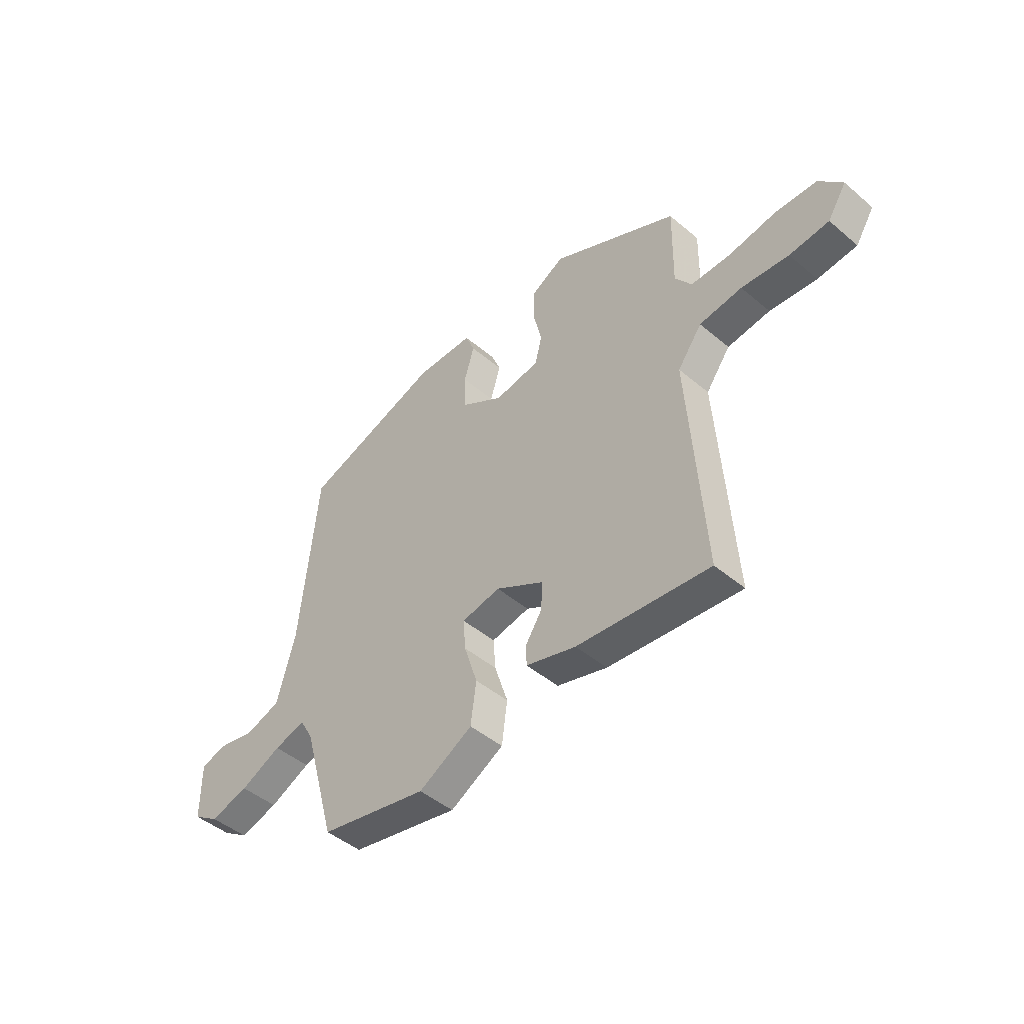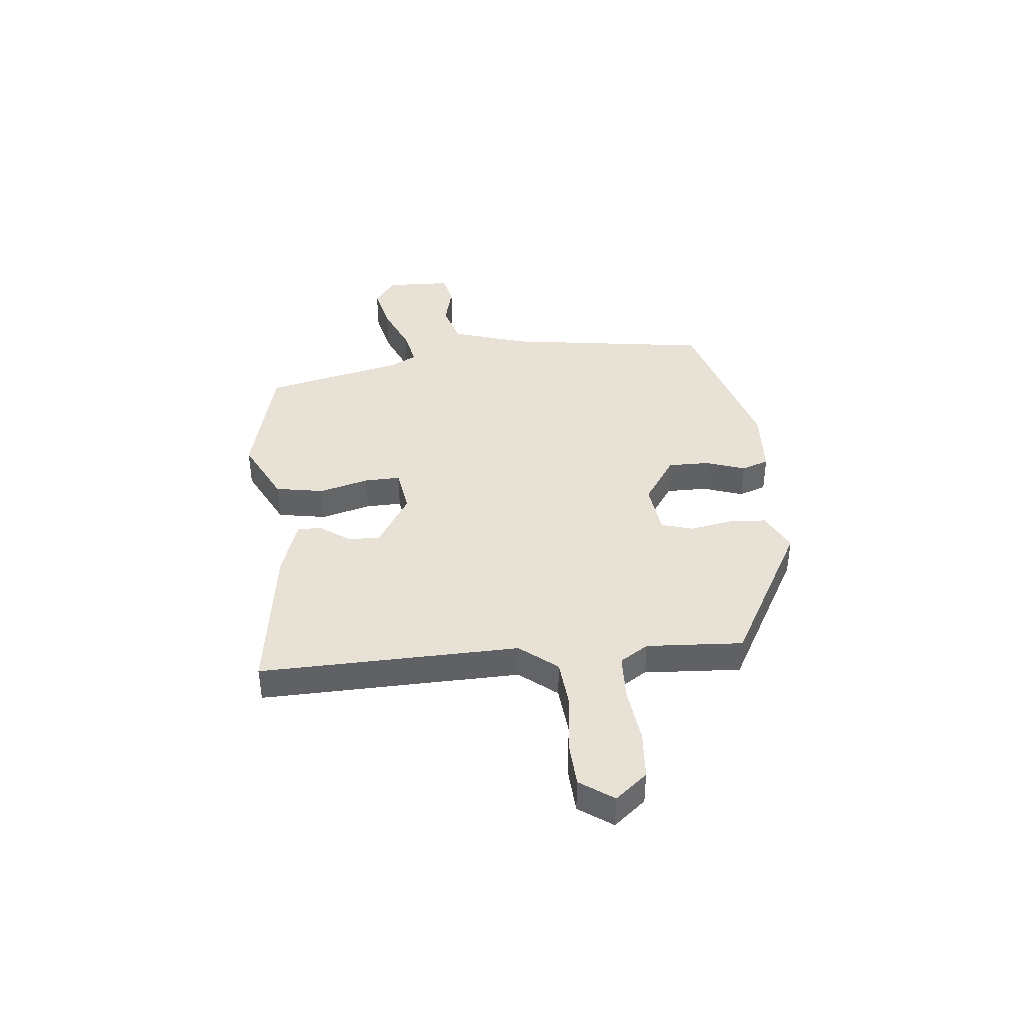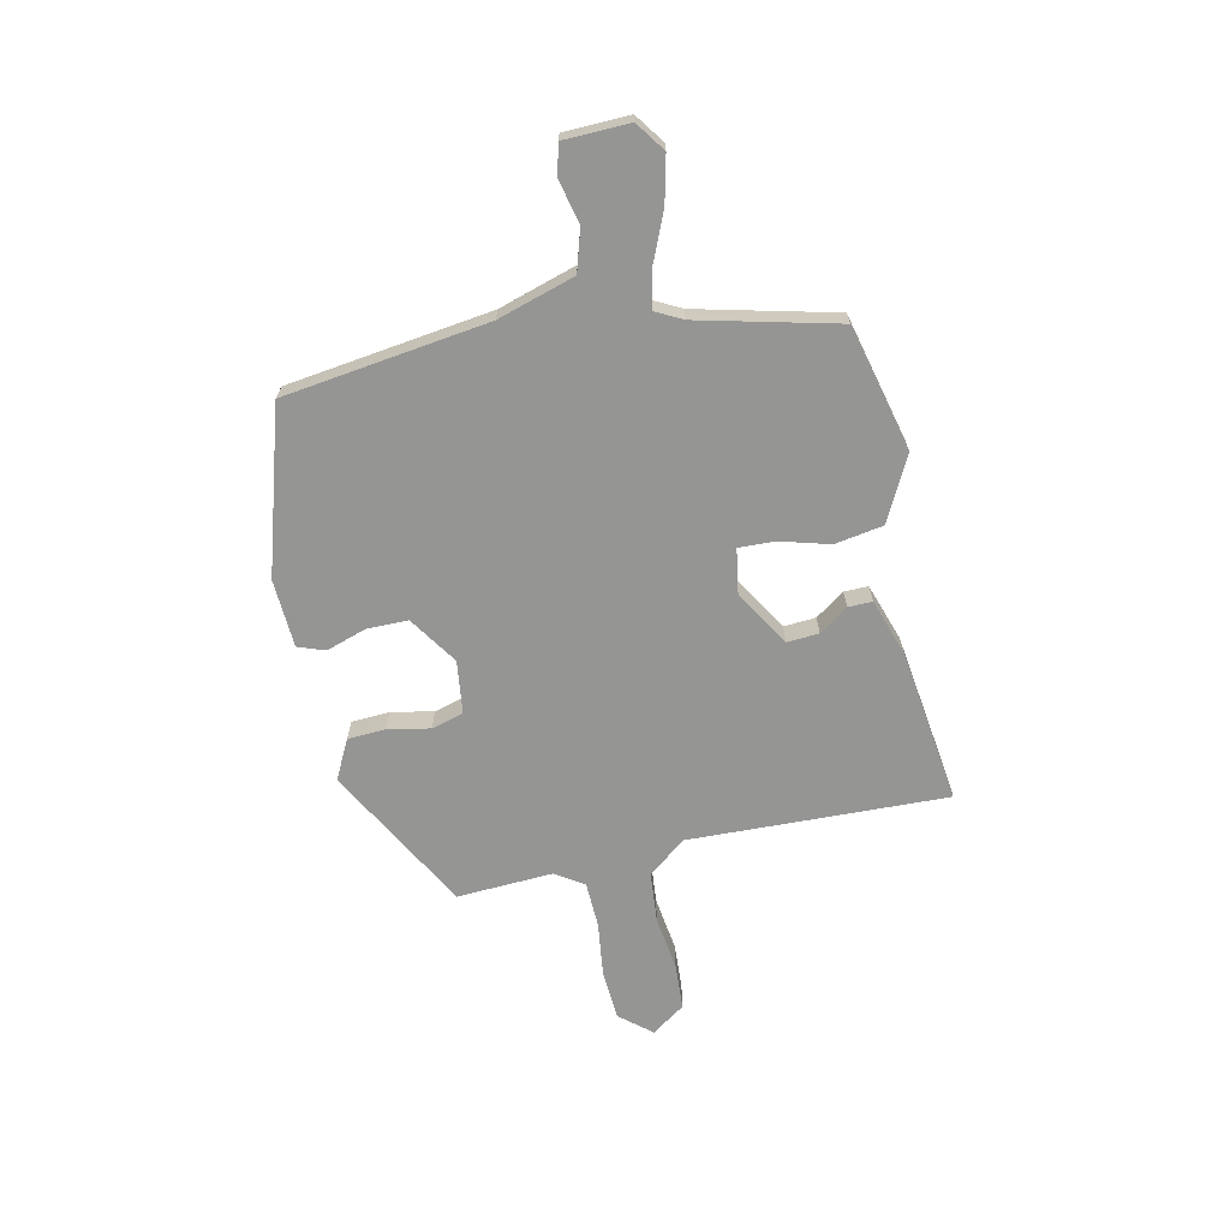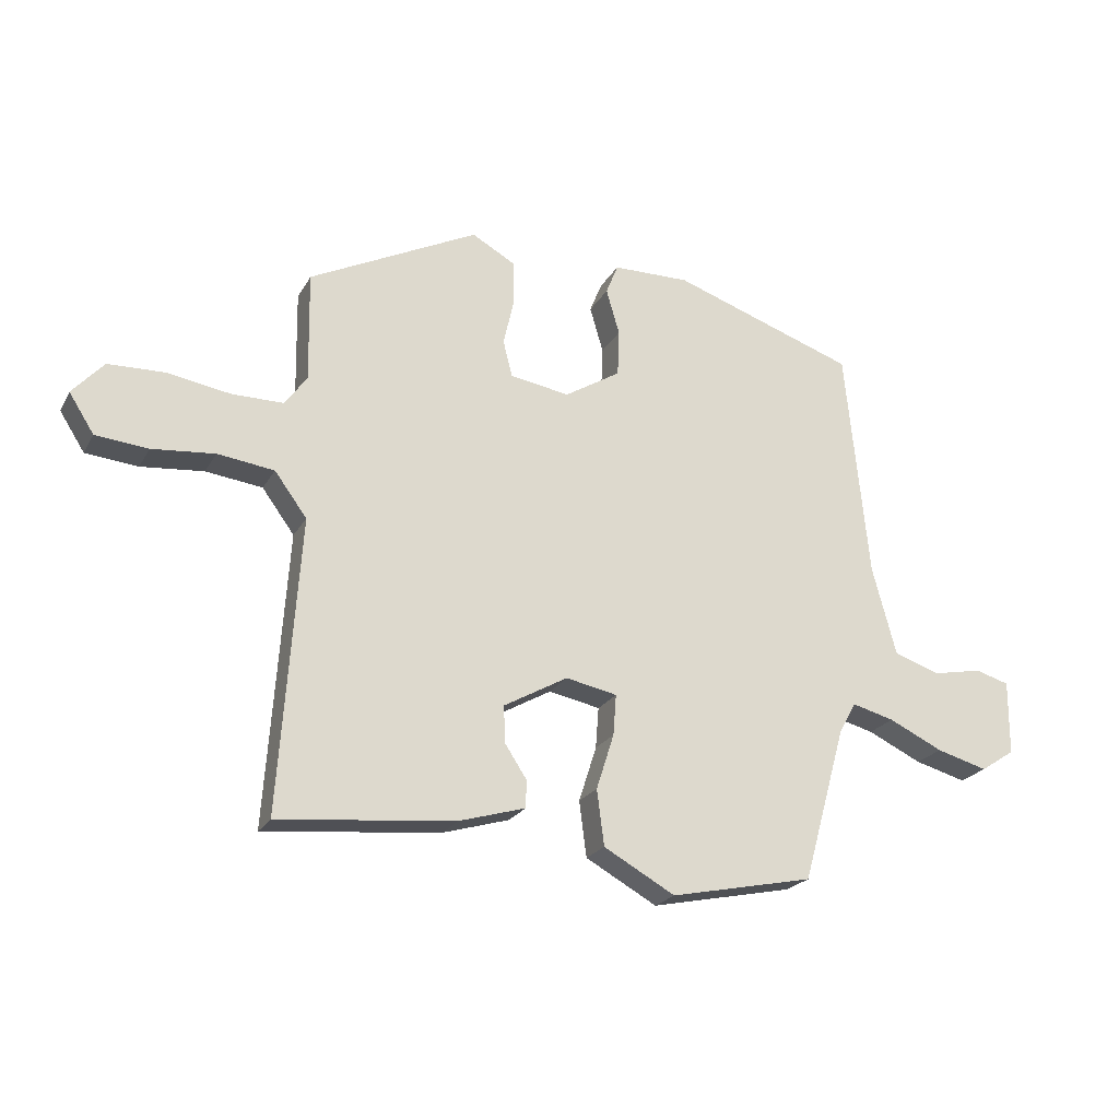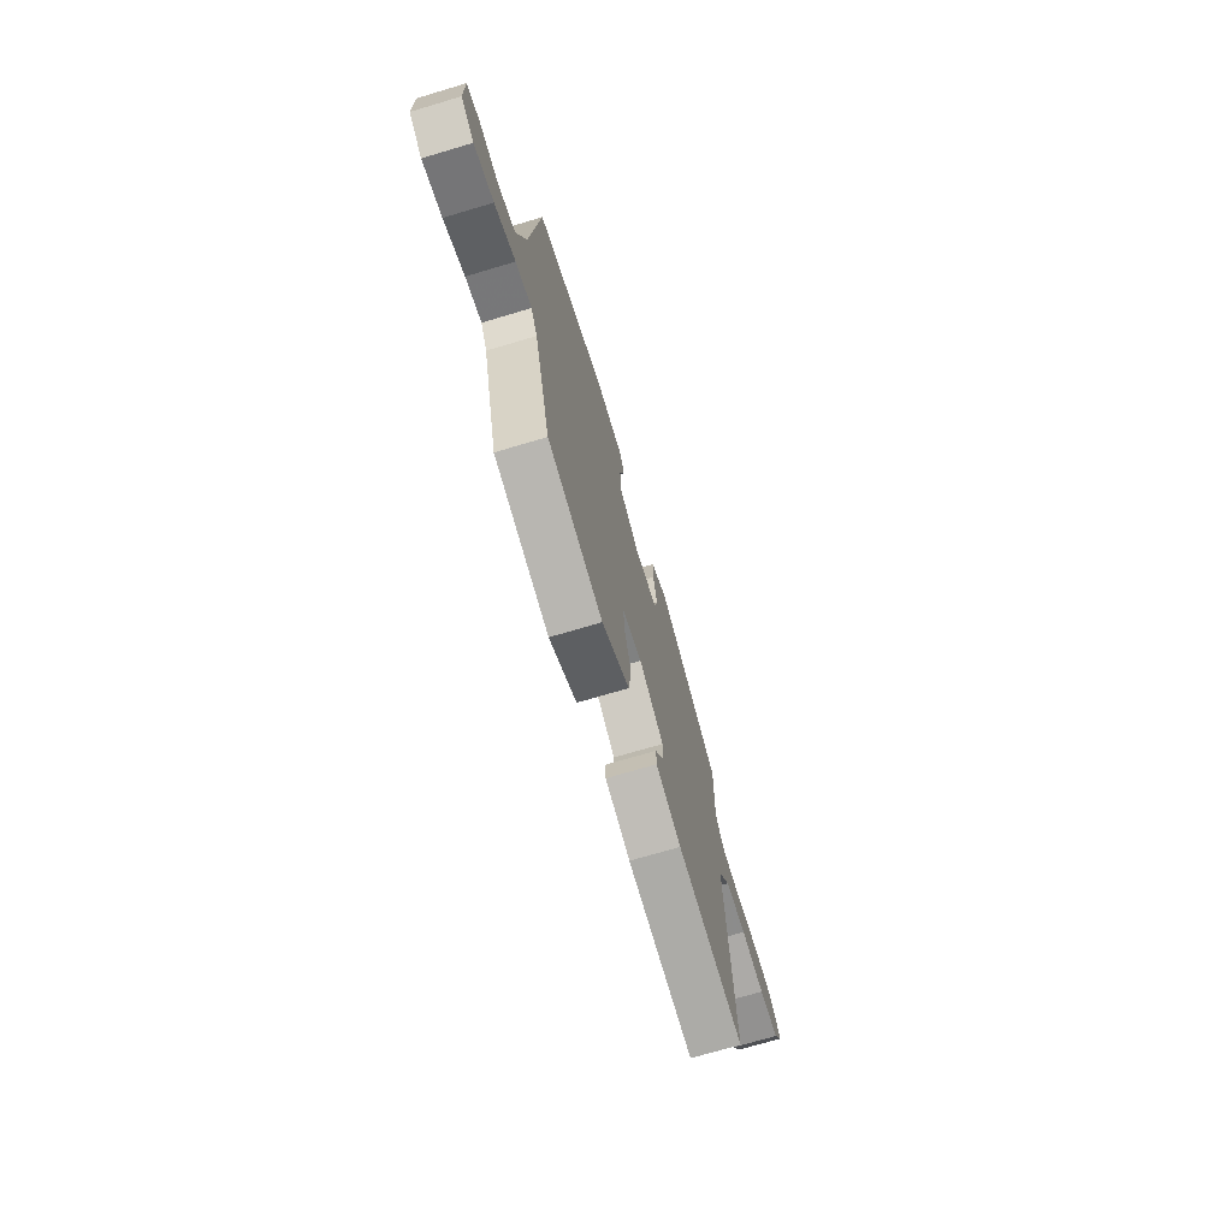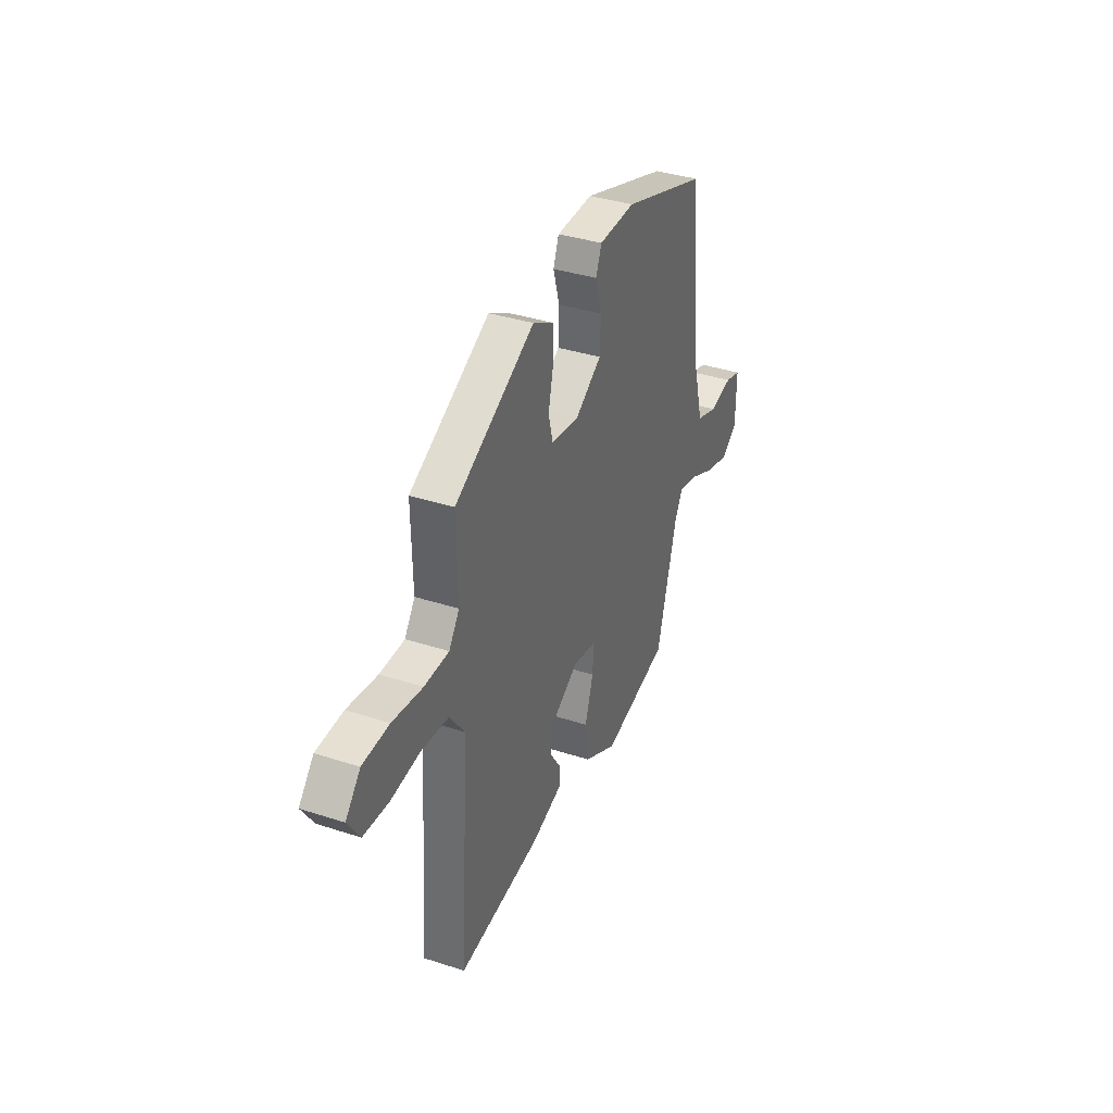
<metadata>
{"format":"obj","ext":"obj","renderer":"f3d","projection":"perspective","resolution":1024,"background":"white","views":[{"elev":-46.4,"azim":-133.9,"up":"+Z"},{"elev":40.2,"azim":-93.3,"up":"+Y"},{"elev":-67.4,"azim":104.3,"up":"+Y"},{"elev":-22.3,"azim":-22.4,"up":"+Z"},{"elev":-71.0,"azim":106.6,"up":"+Z"},{"elev":37.1,"azim":-67.3,"up":"+Z"}]}
</metadata>
<code>
v 0.379 0.07 -0.492
v 0.144 0.07 -0.541
v 0.027 0.07 -0.476
v 0.015 0.07 -0.385
v 0.044 0.07 -0.294
v 0.049 0.07 -0.227
v -0.035 0.07 -0.21
v -0.14 0.07 -0.269
v -0.138 0.07 -0.329
v -0.102 0.07 -0.384
v -0.103 0.07 -0.429
v -0.212 0.07 -0.461
v -0.501 0.07 -0.49
v -0.468 0.07 -0.009
v -0.521 0.07 0.063
v -0.614 0.07 0.075
v -0.717 0.07 0.065
v -0.803 0.07 0.073
v -0.844 0.07 0.137
v -0.793 0.07 0.194
v -0.701 0.07 0.197
v -0.597 0.07 0.18
v -0.512 0.07 0.18
v -0.476 0.07 0.231
v -0.479 0.07 0.411
v -0.202 0.07 0.55
v -0.13 0.07 0.51
v -0.129 0.07 0.439
v -0.147 0.07 0.361
v -0.132 0.07 0.301
v -0.034 0.07 0.285
v 0.058 0.07 0.342
v 0.061 0.07 0.419
v 0.039 0.07 0.494
v 0.059 0.07 0.544
v 0.186 0.07 0.546
v 0.488 0.07 0.443
v 0.526 0.07 0.06
v 0.565 0.07 -0.085
v 0.641 0.07 -0.111
v 0.722 0.07 -0.095
v 0.778 0.07 -0.111
v 0.777 0.07 -0.233
v 0.721 0.07 -0.27
v 0.637 0.07 -0.247
v 0.548 0.07 -0.205
v 0.479 0.07 -0.187
v 0.451 0.07 -0.236
v 0.379 0 -0.492
v 0.144 0 -0.541
v 0.027 0 -0.476
v 0.015 0 -0.385
v 0.044 0 -0.294
v 0.049 0 -0.227
v -0.035 0 -0.21
v -0.14 0 -0.269
v -0.138 0 -0.329
v -0.102 0 -0.384
v -0.103 0 -0.429
v -0.212 0 -0.461
v -0.501 0 -0.49
v -0.468 0 -0.009
v -0.521 0 0.063
v -0.614 0 0.075
v -0.717 0 0.065
v -0.803 0 0.073
v -0.844 0 0.137
v -0.793 0 0.194
v -0.701 0 0.197
v -0.597 0 0.18
v -0.512 0 0.18
v -0.476 0 0.231
v -0.479 0 0.411
v -0.202 0 0.55
v -0.13 0 0.51
v -0.129 0 0.439
v -0.147 0 0.361
v -0.132 0 0.301
v -0.034 0 0.285
v 0.058 0 0.342
v 0.061 0 0.419
v 0.039 0 0.494
v 0.059 0 0.544
v 0.186 0 0.546
v 0.488 0 0.443
v 0.526 0 0.06
v 0.565 0 -0.085
v 0.641 0 -0.111
v 0.722 0 -0.095
v 0.778 0 -0.111
v 0.777 0 -0.233
v 0.721 0 -0.27
v 0.637 0 -0.247
v 0.548 0 -0.205
v 0.479 0 -0.187
v 0.451 0 -0.236
f 43 44 45 46
f 43 46 47
f 40 41 42 43
f 39 40 43 47
f 38 39 47
f 37 38 47 48
f 33 34 35 36
f 32 33 36 37
f 31 32 37 48
f 26 27 28 29
f 24 25 26 29
f 23 24 29 30
f 19 20 21 22
f 19 22 23
f 16 17 18 19
f 15 16 19 23
f 14 15 23 30
f 9 10 11 12
f 8 9 12 13
f 2 3 4 5
f 2 5 6
f 1 2 6
f 48 1 6
f 31 48 6 7
f 30 31 7 8
f 8 13 14 30
f 94 93 92 91
f 95 94 91
f 91 90 89 88
f 95 91 88 87
f 95 87 86
f 96 95 86 85
f 84 83 82 81
f 85 84 81 80
f 96 85 80 79
f 77 76 75 74
f 77 74 73 72
f 78 77 72 71
f 70 69 68 67
f 71 70 67
f 67 66 65 64
f 71 67 64 63
f 78 71 63 62
f 60 59 58 57
f 61 60 57 56
f 53 52 51 50
f 54 53 50
f 54 50 49
f 54 49 96
f 55 54 96 79
f 56 55 79 78
f 78 62 61 56
f 1 49 50 2
f 2 50 51 3
f 3 51 52 4
f 4 52 53 5
f 5 53 54 6
f 6 54 55 7
f 7 55 56 8
f 8 56 57 9
f 9 57 58 10
f 10 58 59 11
f 11 59 60 12
f 12 60 61 13
f 13 61 62 14
f 14 62 63 15
f 15 63 64 16
f 16 64 65 17
f 17 65 66 18
f 18 66 67 19
f 19 67 68 20
f 20 68 69 21
f 21 69 70 22
f 22 70 71 23
f 23 71 72 24
f 24 72 73 25
f 25 73 74 26
f 26 74 75 27
f 27 75 76 28
f 28 76 77 29
f 29 77 78 30
f 30 78 79 31
f 31 79 80 32
f 32 80 81 33
f 33 81 82 34
f 34 82 83 35
f 35 83 84 36
f 36 84 85 37
f 37 85 86 38
f 38 86 87 39
f 39 87 88 40
f 40 88 89 41
f 41 89 90 42
f 42 90 91 43
f 43 91 92 44
f 44 92 93 45
f 45 93 94 46
f 46 94 95 47
f 47 95 96 48
f 48 96 49 1

</code>
